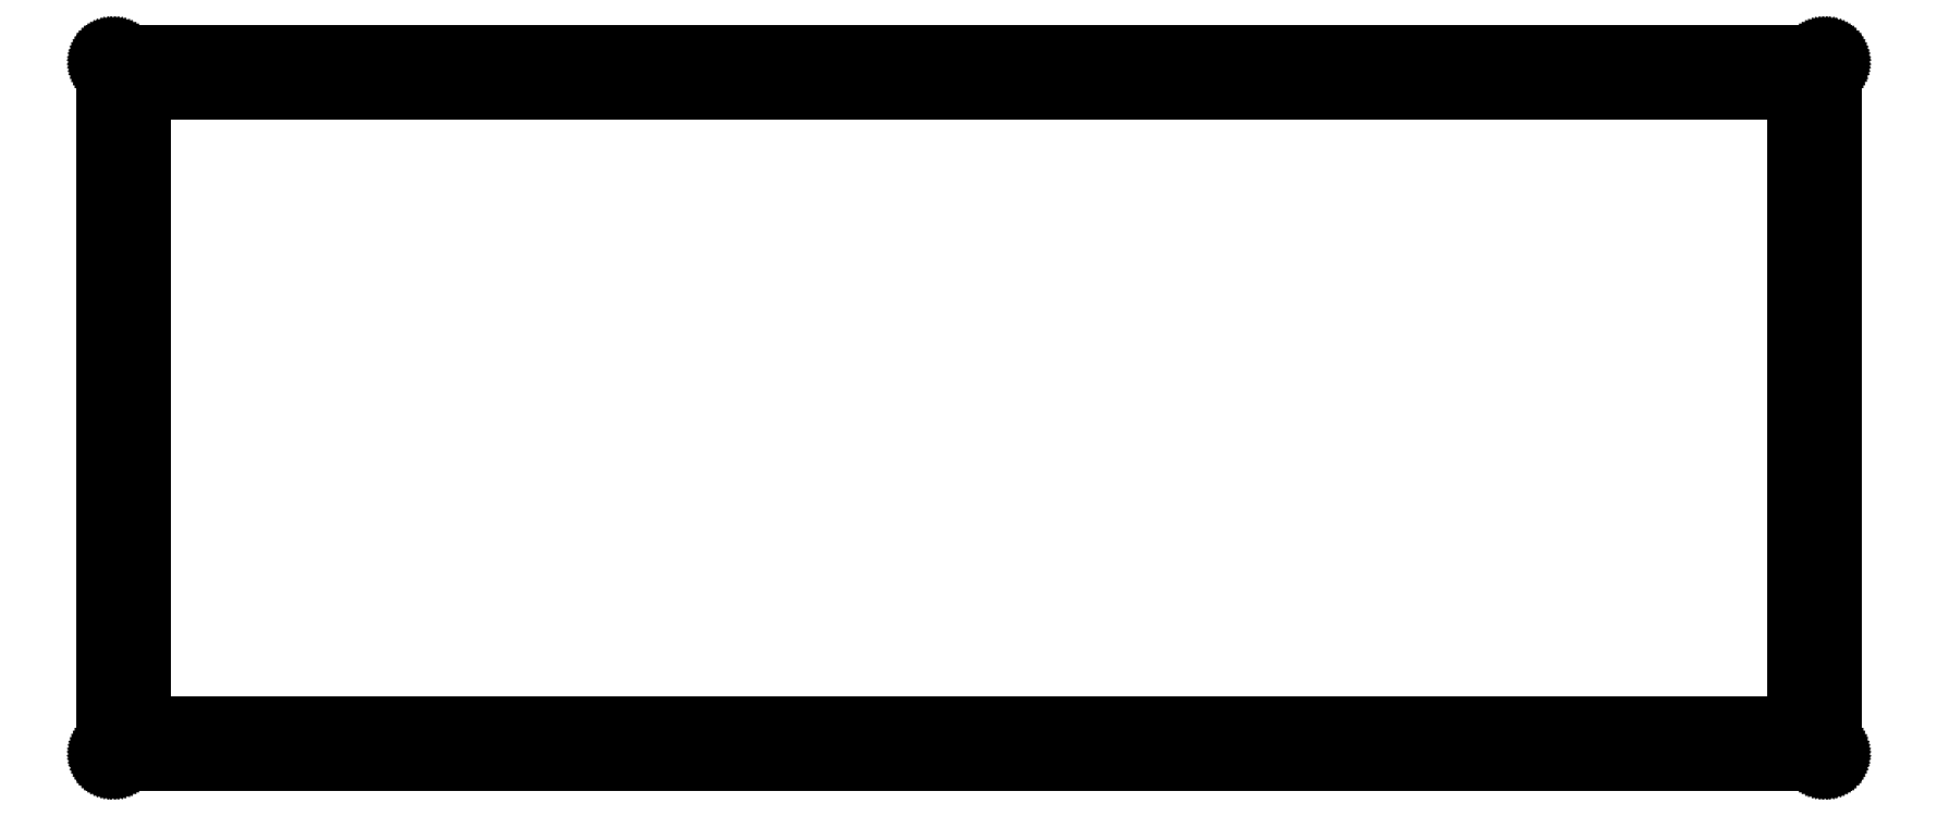
<metadata>
{"format":"dxf","ext":"dxf","renderer":"ezdxf+matplotlib","layout":"modelspace","background":"white","min_lineweight":24,"dpi":150}
</metadata>
<code>
0
SECTION
2
ENTITIES
0
LINE
8
0
10
337.9
20
140
30
0
11
338.1
21
140
31
0
0
LINE
8
0
10
338.1
20
140
30
0
11
338.3
21
139.9
31
0
0
LINE
8
0
10
338.3
20
139.9
30
0
11
338.4
21
139.9
31
0
0
LINE
8
0
10
338.4
20
139.9
30
0
11
338.6
21
139.9
31
0
0
LINE
8
0
10
338.6
20
139.9
30
0
11
338.7
21
139.8
31
0
0
LINE
8
0
10
338.7
20
139.8
30
0
11
338.9
21
139.7
31
0
0
LINE
8
0
10
338.9
20
139.7
30
0
11
339
21
139.7
31
0
0
LINE
8
0
10
339
20
139.7
30
0
11
339.1
21
139.6
31
0
0
LINE
8
0
10
339.1
20
139.6
30
0
11
339.2
21
139.5
31
0
0
LINE
8
0
10
339.2
20
139.5
30
0
11
339.4
21
139.4
31
0
0
LINE
8
0
10
339.4
20
139.4
30
0
11
339.5
21
139.3
31
0
0
LINE
8
0
10
339.5
20
139.3
30
0
11
339.6
21
139.1
31
0
0
LINE
8
0
10
339.6
20
139.1
30
0
11
339.7
21
139
31
0
0
LINE
8
0
10
339.7
20
139
30
0
11
339.7
21
138.9
31
0
0
LINE
8
0
10
339.7
20
138.9
30
0
11
339.8
21
138.7
31
0
0
LINE
8
0
10
339.8
20
138.7
30
0
11
339.8
21
138.6
31
0
0
LINE
8
0
10
339.8
20
138.6
30
0
11
339.9
21
138.4
31
0
0
LINE
8
0
10
339.9
20
138.4
30
0
11
339.9
21
138.3
31
0
0
LINE
8
0
10
339.9
20
138.3
30
0
11
339.9
21
138.1
31
0
0
LINE
8
0
10
339.9
20
138.1
30
0
11
339.9
21
138
31
0
0
LINE
8
0
10
339.9
20
138
30
0
11
339.9
21
2.132
31
0
0
LINE
8
0
10
339.9
20
2.132
30
0
11
339.9
21
1.975
31
0
0
LINE
8
0
10
339.9
20
1.975
30
0
11
339.9
21
1.819
31
0
0
LINE
8
0
10
339.9
20
1.819
30
0
11
339.9
21
1.665
31
0
0
LINE
8
0
10
339.9
20
1.665
30
0
11
339.8
21
1.513
31
0
0
LINE
8
0
10
339.8
20
1.513
30
0
11
339.8
21
1.366
31
0
0
LINE
8
0
10
339.8
20
1.366
30
0
11
339.7
21
1.224
31
0
0
LINE
8
0
10
339.7
20
1.224
30
0
11
339.7
21
1.087
31
0
0
LINE
8
0
10
339.7
20
1.087
30
0
11
339.6
21
0.9564
31
0
0
LINE
8
0
10
339.6
20
0.9564
30
0
11
339.5
21
0.8337
31
0
0
LINE
8
0
10
339.5
20
0.8337
30
0
11
339.4
21
0.718
31
0
0
LINE
8
0
10
339.4
20
0.718
30
0
11
339.2
21
0.6119
31
0
0
LINE
8
0
10
339.2
20
0.6119
30
0
11
339.1
21
0.5126
31
0
0
LINE
8
0
10
339.1
20
0.5126
30
0
11
339
21
0.4258
31
0
0
LINE
8
0
10
339
20
0.4258
30
0
11
338.9
21
0.3486
31
0
0
LINE
8
0
10
338.9
20
0.3486
30
0
11
338.7
21
0.2839
31
0
0
LINE
8
0
10
338.7
20
0.2839
30
0
11
338.6
21
0.2288
31
0
0
LINE
8
0
10
338.6
20
0.2288
30
0
11
338.4
21
0.1874
31
0
0
LINE
8
0
10
338.4
20
0.1874
30
0
11
338.3
21
0.1557
31
0
0
LINE
8
0
10
338.3
20
0.1557
30
0
11
338.1
21
0.1378
31
0
0
LINE
8
0
10
338.1
20
0.1378
30
0
11
337.9
21
0.1309
31
0
0
LINE
8
0
10
337.9
20
0.1309
30
0
11
2.096
21
0.1309
31
0
0
LINE
8
0
10
2.096
20
0.1309
30
0
11
1.939
21
0.1378
31
0
0
LINE
8
0
10
1.939
20
0.1378
30
0
11
1.782
21
0.1557
31
0
0
LINE
8
0
10
1.782
20
0.1557
30
0
11
1.629
21
0.1874
31
0
0
LINE
8
0
10
1.629
20
0.1874
30
0
11
1.476
21
0.2288
31
0
0
LINE
8
0
10
1.476
20
0.2288
30
0
11
1.33
21
0.2839
31
0
0
LINE
8
0
10
1.33
20
0.2839
30
0
11
1.188
21
0.3486
31
0
0
LINE
8
0
10
1.188
20
0.3486
30
0
11
1.05
21
0.4258
31
0
0
LINE
8
0
10
1.05
20
0.4258
30
0
11
0.9192
21
0.5126
31
0
0
LINE
8
0
10
0.9192
20
0.5126
30
0
11
0.7965
21
0.6119
31
0
0
LINE
8
0
10
0.7965
20
0.6119
30
0
11
0.6808
21
0.718
31
0
0
LINE
8
0
10
0.6808
20
0.718
30
0
11
0.5746
21
0.8337
31
0
0
LINE
8
0
10
0.5746
20
0.8337
30
0
11
0.4768
21
0.9564
31
0
0
LINE
8
0
10
0.4768
20
0.9564
30
0
11
0.39
21
1.087
31
0
0
LINE
8
0
10
0.39
20
1.087
30
0
11
0.3128
21
1.224
31
0
0
LINE
8
0
10
0.3128
20
1.224
30
0
11
0.248
21
1.366
31
0
0
LINE
8
0
10
0.248
20
1.366
30
0
11
0.1929
21
1.513
31
0
0
LINE
8
0
10
0.1929
20
1.513
30
0
11
0.1502
21
1.665
31
0
0
LINE
8
0
10
0.1502
20
1.665
30
0
11
0.1199
21
1.819
31
0
0
LINE
8
0
10
0.1199
20
1.819
30
0
11
0.102
21
1.975
31
0
0
LINE
8
0
10
0.102
20
1.975
30
0
11
0.09508
21
2.132
31
0
0
LINE
8
0
10
0.09508
20
2.132
30
0
11
0.09508
21
138
31
0
0
LINE
8
0
10
0.09508
20
138
30
0
11
0.102
21
138.1
31
0
0
LINE
8
0
10
0.102
20
138.1
30
0
11
0.1199
21
138.3
31
0
0
LINE
8
0
10
0.1199
20
138.3
30
0
11
0.1502
21
138.4
31
0
0
LINE
8
0
10
0.1502
20
138.4
30
0
11
0.1929
21
138.6
31
0
0
LINE
8
0
10
0.1929
20
138.6
30
0
11
0.248
21
138.7
31
0
0
LINE
8
0
10
0.248
20
138.7
30
0
11
0.3128
21
138.9
31
0
0
LINE
8
0
10
0.3128
20
138.9
30
0
11
0.39
21
139
31
0
0
LINE
8
0
10
0.39
20
139
30
0
11
0.4768
21
139.1
31
0
0
LINE
8
0
10
0.4768
20
139.1
30
0
11
0.5746
21
139.3
31
0
0
LINE
8
0
10
0.5746
20
139.3
30
0
11
0.6808
21
139.4
31
0
0
LINE
8
0
10
0.6808
20
139.4
30
0
11
0.7965
21
139.5
31
0
0
LINE
8
0
10
0.7965
20
139.5
30
0
11
0.9192
21
139.6
31
0
0
LINE
8
0
10
0.9192
20
139.6
30
0
11
1.05
21
139.7
31
0
0
LINE
8
0
10
1.05
20
139.7
30
0
11
1.188
21
139.7
31
0
0
LINE
8
0
10
1.188
20
139.7
30
0
11
1.33
21
139.8
31
0
0
LINE
8
0
10
1.33
20
139.8
30
0
11
1.476
21
139.9
31
0
0
LINE
8
0
10
1.476
20
139.9
30
0
11
1.629
21
139.9
31
0
0
LINE
8
0
10
1.629
20
139.9
30
0
11
1.782
21
139.9
31
0
0
LINE
8
0
10
1.782
20
139.9
30
0
11
1.939
21
140
31
0
0
LINE
8
0
10
1.939
20
140
30
0
11
2.096
21
140
31
0
0
LINE
8
0
10
2.096
20
140
30
0
11
337.9
21
140
31
0
0
LINE
8
0
10
3.631
20
5.558
30
0
11
3.214
21
5.345
31
0
0
LINE
8
0
10
3.214
20
5.345
30
0
11
2.881
21
5.013
31
0
0
LINE
8
0
10
2.881
20
5.013
30
0
11
2.668
21
4.596
31
0
0
LINE
8
0
10
2.668
20
4.596
30
0
11
2.595
21
4.131
31
0
0
LINE
8
0
10
2.595
20
4.131
30
0
11
2.668
21
3.668
31
0
0
LINE
8
0
10
2.668
20
3.668
30
0
11
2.881
21
3.251
31
0
0
LINE
8
0
10
2.881
20
3.251
30
0
11
3.214
21
2.919
31
0
0
LINE
8
0
10
3.214
20
2.919
30
0
11
3.631
21
2.705
31
0
0
LINE
8
0
10
3.631
20
2.705
30
0
11
4.096
21
2.631
31
0
0
LINE
8
0
10
4.096
20
2.631
30
0
11
4.559
21
2.705
31
0
0
LINE
8
0
10
4.559
20
2.705
30
0
11
4.976
21
2.919
31
0
0
LINE
8
0
10
4.976
20
2.919
30
0
11
5.308
21
3.251
31
0
0
LINE
8
0
10
5.308
20
3.251
30
0
11
5.522
21
3.668
31
0
0
LINE
8
0
10
5.522
20
3.668
30
0
11
5.595
21
4.131
31
0
0
LINE
8
0
10
5.595
20
4.131
30
0
11
5.522
21
4.596
31
0
0
LINE
8
0
10
5.522
20
4.596
30
0
11
5.308
21
5.013
31
0
0
LINE
8
0
10
5.308
20
5.013
30
0
11
4.976
21
5.345
31
0
0
LINE
8
0
10
4.976
20
5.345
30
0
11
4.559
21
5.558
31
0
0
LINE
8
0
10
4.559
20
5.558
30
0
11
4.096
21
5.631
31
0
0
LINE
8
0
10
4.096
20
5.631
30
0
11
3.631
21
5.558
31
0
0
LINE
8
0
10
114.2
20
5.558
30
0
11
113.8
21
5.345
31
0
0
LINE
8
0
10
113.8
20
5.345
30
0
11
113.5
21
5.013
31
0
0
LINE
8
0
10
113.5
20
5.013
30
0
11
113.3
21
4.596
31
0
0
LINE
8
0
10
113.3
20
4.596
30
0
11
113.2
21
4.131
31
0
0
LINE
8
0
10
113.2
20
4.131
30
0
11
113.3
21
3.668
31
0
0
LINE
8
0
10
113.3
20
3.668
30
0
11
113.5
21
3.251
31
0
0
LINE
8
0
10
113.5
20
3.251
30
0
11
113.8
21
2.919
31
0
0
LINE
8
0
10
113.8
20
2.919
30
0
11
114.2
21
2.705
31
0
0
LINE
8
0
10
114.2
20
2.705
30
0
11
114.7
21
2.631
31
0
0
LINE
8
0
10
114.7
20
2.631
30
0
11
115.2
21
2.705
31
0
0
LINE
8
0
10
115.2
20
2.705
30
0
11
115.6
21
2.919
31
0
0
LINE
8
0
10
115.6
20
2.919
30
0
11
115.9
21
3.251
31
0
0
LINE
8
0
10
115.9
20
3.251
30
0
11
116.1
21
3.668
31
0
0
LINE
8
0
10
116.1
20
3.668
30
0
11
116.2
21
4.131
31
0
0
LINE
8
0
10
116.2
20
4.131
30
0
11
116.1
21
4.596
31
0
0
LINE
8
0
10
116.1
20
4.596
30
0
11
115.9
21
5.013
31
0
0
LINE
8
0
10
115.9
20
5.013
30
0
11
115.6
21
5.345
31
0
0
LINE
8
0
10
115.6
20
5.345
30
0
11
115.2
21
5.558
31
0
0
LINE
8
0
10
115.2
20
5.558
30
0
11
114.7
21
5.631
31
0
0
LINE
8
0
10
114.7
20
5.631
30
0
11
114.2
21
5.558
31
0
0
LINE
8
0
10
224.9
20
5.558
30
0
11
224.4
21
5.345
31
0
0
LINE
8
0
10
224.4
20
5.345
30
0
11
224.1
21
5.013
31
0
0
LINE
8
0
10
224.1
20
5.013
30
0
11
223.9
21
4.596
31
0
0
LINE
8
0
10
223.9
20
4.596
30
0
11
223.8
21
4.131
31
0
0
LINE
8
0
10
223.8
20
4.131
30
0
11
223.9
21
3.668
31
0
0
LINE
8
0
10
223.9
20
3.668
30
0
11
224.1
21
3.251
31
0
0
LINE
8
0
10
224.1
20
3.251
30
0
11
224.4
21
2.919
31
0
0
LINE
8
0
10
224.4
20
2.919
30
0
11
224.9
21
2.705
31
0
0
LINE
8
0
10
224.9
20
2.705
30
0
11
225.3
21
2.631
31
0
0
LINE
8
0
10
225.3
20
2.631
30
0
11
225.8
21
2.705
31
0
0
LINE
8
0
10
225.8
20
2.705
30
0
11
226.2
21
2.919
31
0
0
LINE
8
0
10
226.2
20
2.919
30
0
11
226.5
21
3.251
31
0
0
LINE
8
0
10
226.5
20
3.251
30
0
11
226.8
21
3.668
31
0
0
LINE
8
0
10
226.8
20
3.668
30
0
11
226.8
21
4.131
31
0
0
LINE
8
0
10
226.8
20
4.131
30
0
11
226.8
21
4.596
31
0
0
LINE
8
0
10
226.8
20
4.596
30
0
11
226.5
21
5.013
31
0
0
LINE
8
0
10
226.5
20
5.013
30
0
11
226.2
21
5.345
31
0
0
LINE
8
0
10
226.2
20
5.345
30
0
11
225.8
21
5.558
31
0
0
LINE
8
0
10
225.8
20
5.558
30
0
11
225.3
21
5.631
31
0
0
LINE
8
0
10
225.3
20
5.631
30
0
11
224.9
21
5.558
31
0
0
LINE
8
0
10
335.5
20
5.558
30
0
11
335.1
21
5.345
31
0
0
LINE
8
0
10
335.1
20
5.345
30
0
11
334.7
21
5.013
31
0
0
LINE
8
0
10
334.7
20
5.013
30
0
11
334.5
21
4.596
31
0
0
LINE
8
0
10
334.5
20
4.596
30
0
11
334.4
21
4.131
31
0
0
LINE
8
0
10
334.4
20
4.131
30
0
11
334.5
21
3.668
31
0
0
LINE
8
0
10
334.5
20
3.668
30
0
11
334.7
21
3.251
31
0
0
LINE
8
0
10
334.7
20
3.251
30
0
11
335.1
21
2.919
31
0
0
LINE
8
0
10
335.1
20
2.919
30
0
11
335.5
21
2.705
31
0
0
LINE
8
0
10
335.5
20
2.705
30
0
11
335.9
21
2.631
31
0
0
LINE
8
0
10
335.9
20
2.631
30
0
11
336.4
21
2.705
31
0
0
LINE
8
0
10
336.4
20
2.705
30
0
11
336.8
21
2.919
31
0
0
LINE
8
0
10
336.8
20
2.919
30
0
11
337.2
21
3.251
31
0
0
LINE
8
0
10
337.2
20
3.251
30
0
11
337.4
21
3.668
31
0
0
LINE
8
0
10
337.4
20
3.668
30
0
11
337.4
21
4.131
31
0
0
LINE
8
0
10
337.4
20
4.131
30
0
11
337.4
21
4.596
31
0
0
LINE
8
0
10
337.4
20
4.596
30
0
11
337.2
21
5.013
31
0
0
LINE
8
0
10
337.2
20
5.013
30
0
11
336.8
21
5.345
31
0
0
LINE
8
0
10
336.8
20
5.345
30
0
11
336.4
21
5.558
31
0
0
LINE
8
0
10
336.4
20
5.558
30
0
11
335.9
21
5.631
31
0
0
LINE
8
0
10
335.9
20
5.631
30
0
11
335.5
21
5.558
31
0
0
LINE
8
0
10
8.096
20
132
30
0
11
331.9
21
132
31
0
0
LINE
8
0
10
331.9
20
132
30
0
11
331.9
21
8.132
31
0
0
LINE
8
0
10
331.9
20
8.132
30
0
11
8.096
21
8.132
31
0
0
LINE
8
0
10
8.096
20
8.132
30
0
11
8.096
21
132
31
0
0
LINE
8
0
10
3.631
20
71.47
30
0
11
3.214
21
71.26
31
0
0
LINE
8
0
10
3.214
20
71.26
30
0
11
2.881
21
70.93
31
0
0
LINE
8
0
10
2.881
20
70.93
30
0
11
2.668
21
70.51
31
0
0
LINE
8
0
10
2.668
20
70.51
30
0
11
2.595
21
70.04
31
0
0
LINE
8
0
10
2.595
20
70.04
30
0
11
2.668
21
69.58
31
0
0
LINE
8
0
10
2.668
20
69.58
30
0
11
2.881
21
69.16
31
0
0
LINE
8
0
10
2.881
20
69.16
30
0
11
3.214
21
68.83
31
0
0
LINE
8
0
10
3.214
20
68.83
30
0
11
3.631
21
68.62
31
0
0
LINE
8
0
10
3.631
20
68.62
30
0
11
4.096
21
68.54
31
0
0
LINE
8
0
10
4.096
20
68.54
30
0
11
4.559
21
68.62
31
0
0
LINE
8
0
10
4.559
20
68.62
30
0
11
4.976
21
68.83
31
0
0
LINE
8
0
10
4.976
20
68.83
30
0
11
5.308
21
69.16
31
0
0
LINE
8
0
10
5.308
20
69.16
30
0
11
5.522
21
69.58
31
0
0
LINE
8
0
10
5.522
20
69.58
30
0
11
5.595
21
70.04
31
0
0
LINE
8
0
10
5.595
20
70.04
30
0
11
5.522
21
70.51
31
0
0
LINE
8
0
10
5.522
20
70.51
30
0
11
5.308
21
70.93
31
0
0
LINE
8
0
10
5.308
20
70.93
30
0
11
4.976
21
71.26
31
0
0
LINE
8
0
10
4.976
20
71.26
30
0
11
4.559
21
71.47
31
0
0
LINE
8
0
10
4.559
20
71.47
30
0
11
4.096
21
71.54
31
0
0
LINE
8
0
10
4.096
20
71.54
30
0
11
3.631
21
71.47
31
0
0
LINE
8
0
10
335.5
20
71.47
30
0
11
335.1
21
71.26
31
0
0
LINE
8
0
10
335.1
20
71.26
30
0
11
334.7
21
70.93
31
0
0
LINE
8
0
10
334.7
20
70.93
30
0
11
334.5
21
70.51
31
0
0
LINE
8
0
10
334.5
20
70.51
30
0
11
334.4
21
70.04
31
0
0
LINE
8
0
10
334.4
20
70.04
30
0
11
334.5
21
69.58
31
0
0
LINE
8
0
10
334.5
20
69.58
30
0
11
334.7
21
69.16
31
0
0
LINE
8
0
10
334.7
20
69.16
30
0
11
335.1
21
68.83
31
0
0
LINE
8
0
10
335.1
20
68.83
30
0
11
335.5
21
68.62
31
0
0
LINE
8
0
10
335.5
20
68.62
30
0
11
335.9
21
68.54
31
0
0
LINE
8
0
10
335.9
20
68.54
30
0
11
336.4
21
68.62
31
0
0
LINE
8
0
10
336.4
20
68.62
30
0
11
336.8
21
68.83
31
0
0
LINE
8
0
10
336.8
20
68.83
30
0
11
337.2
21
69.16
31
0
0
LINE
8
0
10
337.2
20
69.16
30
0
11
337.4
21
69.58
31
0
0
LINE
8
0
10
337.4
20
69.58
30
0
11
337.4
21
70.04
31
0
0
LINE
8
0
10
337.4
20
70.04
30
0
11
337.4
21
70.51
31
0
0
LINE
8
0
10
337.4
20
70.51
30
0
11
337.2
21
70.93
31
0
0
LINE
8
0
10
337.2
20
70.93
30
0
11
336.8
21
71.26
31
0
0
LINE
8
0
10
336.8
20
71.26
30
0
11
336.4
21
71.47
31
0
0
LINE
8
0
10
336.4
20
71.47
30
0
11
335.9
21
71.54
31
0
0
LINE
8
0
10
335.9
20
71.54
30
0
11
335.5
21
71.47
31
0
0
LINE
8
0
10
3.631
20
137.4
30
0
11
3.214
21
137.2
31
0
0
LINE
8
0
10
3.214
20
137.2
30
0
11
2.881
21
136.8
31
0
0
LINE
8
0
10
2.881
20
136.8
30
0
11
2.668
21
136.4
31
0
0
LINE
8
0
10
2.668
20
136.4
30
0
11
2.595
21
136
31
0
0
LINE
8
0
10
2.595
20
136
30
0
11
2.668
21
135.5
31
0
0
LINE
8
0
10
2.668
20
135.5
30
0
11
2.881
21
135.1
31
0
0
LINE
8
0
10
2.881
20
135.1
30
0
11
3.214
21
134.7
31
0
0
LINE
8
0
10
3.214
20
134.7
30
0
11
3.631
21
134.5
31
0
0
LINE
8
0
10
3.631
20
134.5
30
0
11
4.096
21
134.5
31
0
0
LINE
8
0
10
4.096
20
134.5
30
0
11
4.559
21
134.5
31
0
0
LINE
8
0
10
4.559
20
134.5
30
0
11
4.976
21
134.7
31
0
0
LINE
8
0
10
4.976
20
134.7
30
0
11
5.308
21
135.1
31
0
0
LINE
8
0
10
5.308
20
135.1
30
0
11
5.522
21
135.5
31
0
0
LINE
8
0
10
5.522
20
135.5
30
0
11
5.595
21
136
31
0
0
LINE
8
0
10
5.595
20
136
30
0
11
5.522
21
136.4
31
0
0
LINE
8
0
10
5.522
20
136.4
30
0
11
5.308
21
136.8
31
0
0
LINE
8
0
10
5.308
20
136.8
30
0
11
4.976
21
137.2
31
0
0
LINE
8
0
10
4.976
20
137.2
30
0
11
4.559
21
137.4
31
0
0
LINE
8
0
10
4.559
20
137.4
30
0
11
4.096
21
137.5
31
0
0
LINE
8
0
10
4.096
20
137.5
30
0
11
3.631
21
137.4
31
0
0
LINE
8
0
10
335.5
20
137.4
30
0
11
335.1
21
137.2
31
0
0
LINE
8
0
10
335.1
20
137.2
30
0
11
334.7
21
136.8
31
0
0
LINE
8
0
10
334.7
20
136.8
30
0
11
334.5
21
136.4
31
0
0
LINE
8
0
10
334.5
20
136.4
30
0
11
334.4
21
136
31
0
0
LINE
8
0
10
334.4
20
136
30
0
11
334.5
21
135.5
31
0
0
LINE
8
0
10
334.5
20
135.5
30
0
11
334.7
21
135.1
31
0
0
LINE
8
0
10
334.7
20
135.1
30
0
11
335.1
21
134.7
31
0
0
LINE
8
0
10
335.1
20
134.7
30
0
11
335.5
21
134.5
31
0
0
LINE
8
0
10
335.5
20
134.5
30
0
11
335.9
21
134.5
31
0
0
LINE
8
0
10
335.9
20
134.5
30
0
11
336.4
21
134.5
31
0
0
LINE
8
0
10
336.4
20
134.5
30
0
11
336.8
21
134.7
31
0
0
LINE
8
0
10
336.8
20
134.7
30
0
11
337.2
21
135.1
31
0
0
LINE
8
0
10
337.2
20
135.1
30
0
11
337.4
21
135.5
31
0
0
LINE
8
0
10
337.4
20
135.5
30
0
11
337.4
21
136
31
0
0
LINE
8
0
10
337.4
20
136
30
0
11
337.4
21
136.4
31
0
0
LINE
8
0
10
337.4
20
136.4
30
0
11
337.2
21
136.8
31
0
0
LINE
8
0
10
337.2
20
136.8
30
0
11
336.8
21
137.2
31
0
0
LINE
8
0
10
336.8
20
137.2
30
0
11
336.4
21
137.4
31
0
0
LINE
8
0
10
336.4
20
137.4
30
0
11
335.9
21
137.5
31
0
0
LINE
8
0
10
335.9
20
137.5
30
0
11
335.5
21
137.4
31
0
0
LINE
8
0
10
224.9
20
137.4
30
0
11
224.4
21
137.2
31
0
0
LINE
8
0
10
224.4
20
137.2
30
0
11
224.1
21
136.8
31
0
0
LINE
8
0
10
224.1
20
136.8
30
0
11
223.9
21
136.4
31
0
0
LINE
8
0
10
223.9
20
136.4
30
0
11
223.8
21
136
31
0
0
LINE
8
0
10
223.8
20
136
30
0
11
223.9
21
135.5
31
0
0
LINE
8
0
10
223.9
20
135.5
30
0
11
224.1
21
135.1
31
0
0
LINE
8
0
10
224.1
20
135.1
30
0
11
224.4
21
134.7
31
0
0
LINE
8
0
10
224.4
20
134.7
30
0
11
224.9
21
134.5
31
0
0
LINE
8
0
10
224.9
20
134.5
30
0
11
225.3
21
134.5
31
0
0
LINE
8
0
10
225.3
20
134.5
30
0
11
225.8
21
134.5
31
0
0
LINE
8
0
10
225.8
20
134.5
30
0
11
226.2
21
134.7
31
0
0
LINE
8
0
10
226.2
20
134.7
30
0
11
226.5
21
135.1
31
0
0
LINE
8
0
10
226.5
20
135.1
30
0
11
226.8
21
135.5
31
0
0
LINE
8
0
10
226.8
20
135.5
30
0
11
226.8
21
136
31
0
0
LINE
8
0
10
226.8
20
136
30
0
11
226.8
21
136.4
31
0
0
LINE
8
0
10
226.8
20
136.4
30
0
11
226.5
21
136.8
31
0
0
LINE
8
0
10
226.5
20
136.8
30
0
11
226.2
21
137.2
31
0
0
LINE
8
0
10
226.2
20
137.2
30
0
11
225.8
21
137.4
31
0
0
LINE
8
0
10
225.8
20
137.4
30
0
11
225.3
21
137.5
31
0
0
LINE
8
0
10
225.3
20
137.5
30
0
11
224.9
21
137.4
31
0
0
LINE
8
0
10
114.2
20
137.4
30
0
11
113.8
21
137.2
31
0
0
LINE
8
0
10
113.8
20
137.2
30
0
11
113.5
21
136.8
31
0
0
LINE
8
0
10
113.5
20
136.8
30
0
11
113.3
21
136.4
31
0
0
LINE
8
0
10
113.3
20
136.4
30
0
11
113.2
21
136
31
0
0
LINE
8
0
10
113.2
20
136
30
0
11
113.3
21
135.5
31
0
0
LINE
8
0
10
113.3
20
135.5
30
0
11
113.5
21
135.1
31
0
0
LINE
8
0
10
113.5
20
135.1
30
0
11
113.8
21
134.7
31
0
0
LINE
8
0
10
113.8
20
134.7
30
0
11
114.2
21
134.5
31
0
0
LINE
8
0
10
114.2
20
134.5
30
0
11
114.7
21
134.5
31
0
0
LINE
8
0
10
114.7
20
134.5
30
0
11
115.2
21
134.5
31
0
0
LINE
8
0
10
115.2
20
134.5
30
0
11
115.6
21
134.7
31
0
0
LINE
8
0
10
115.6
20
134.7
30
0
11
115.9
21
135.1
31
0
0
LINE
8
0
10
115.9
20
135.1
30
0
11
116.1
21
135.5
31
0
0
LINE
8
0
10
116.1
20
135.5
30
0
11
116.2
21
136
31
0
0
LINE
8
0
10
116.2
20
136
30
0
11
116.1
21
136.4
31
0
0
LINE
8
0
10
116.1
20
136.4
30
0
11
115.9
21
136.8
31
0
0
LINE
8
0
10
115.9
20
136.8
30
0
11
115.6
21
137.2
31
0
0
LINE
8
0
10
115.6
20
137.2
30
0
11
115.2
21
137.4
31
0
0
LINE
8
0
10
115.2
20
137.4
30
0
11
114.7
21
137.5
31
0
0
LINE
8
0
10
114.7
20
137.5
30
0
11
114.2
21
137.4
31
0
0
ENDSEC
0
EOF

</code>
